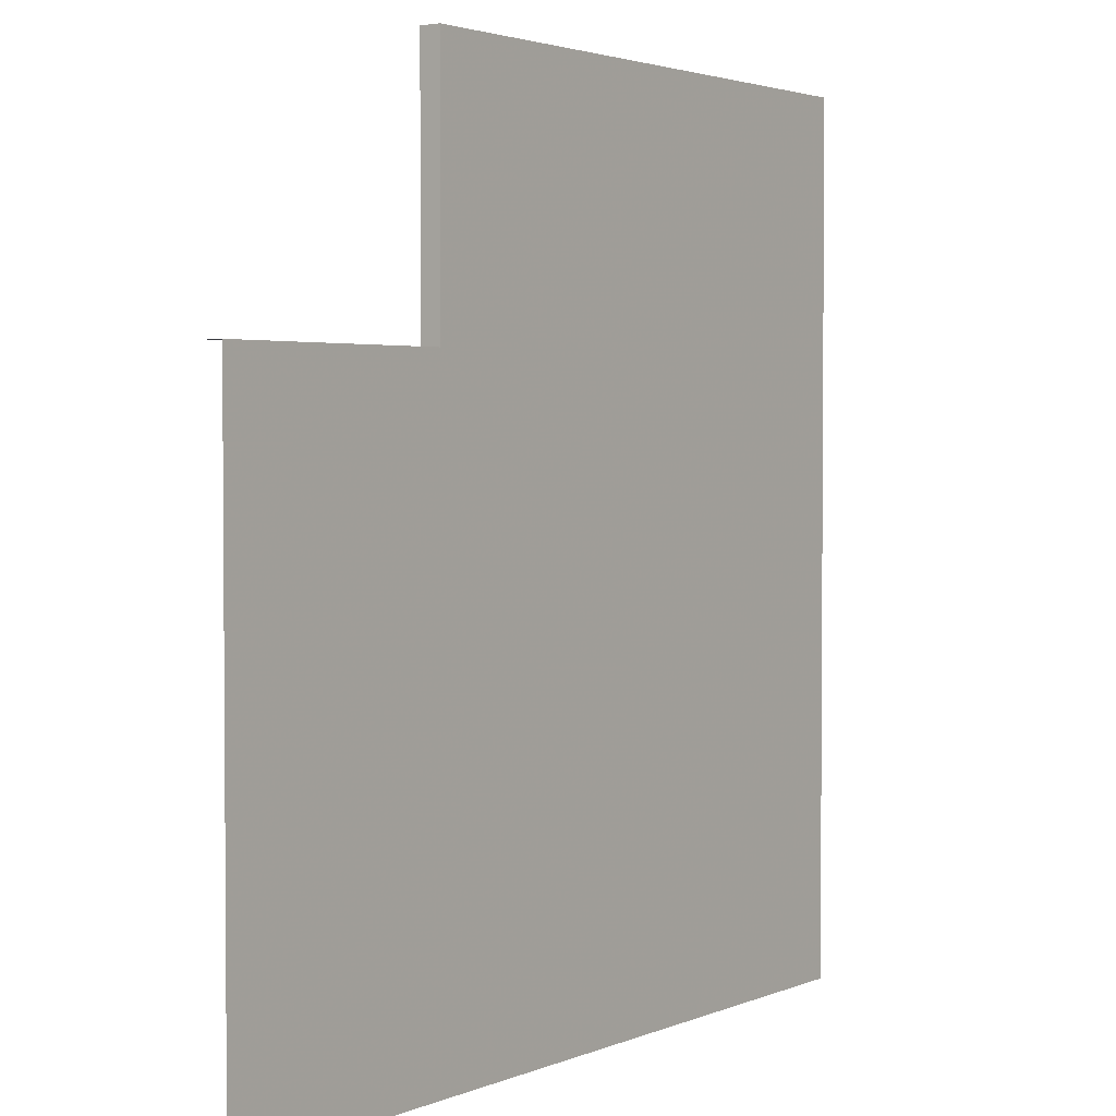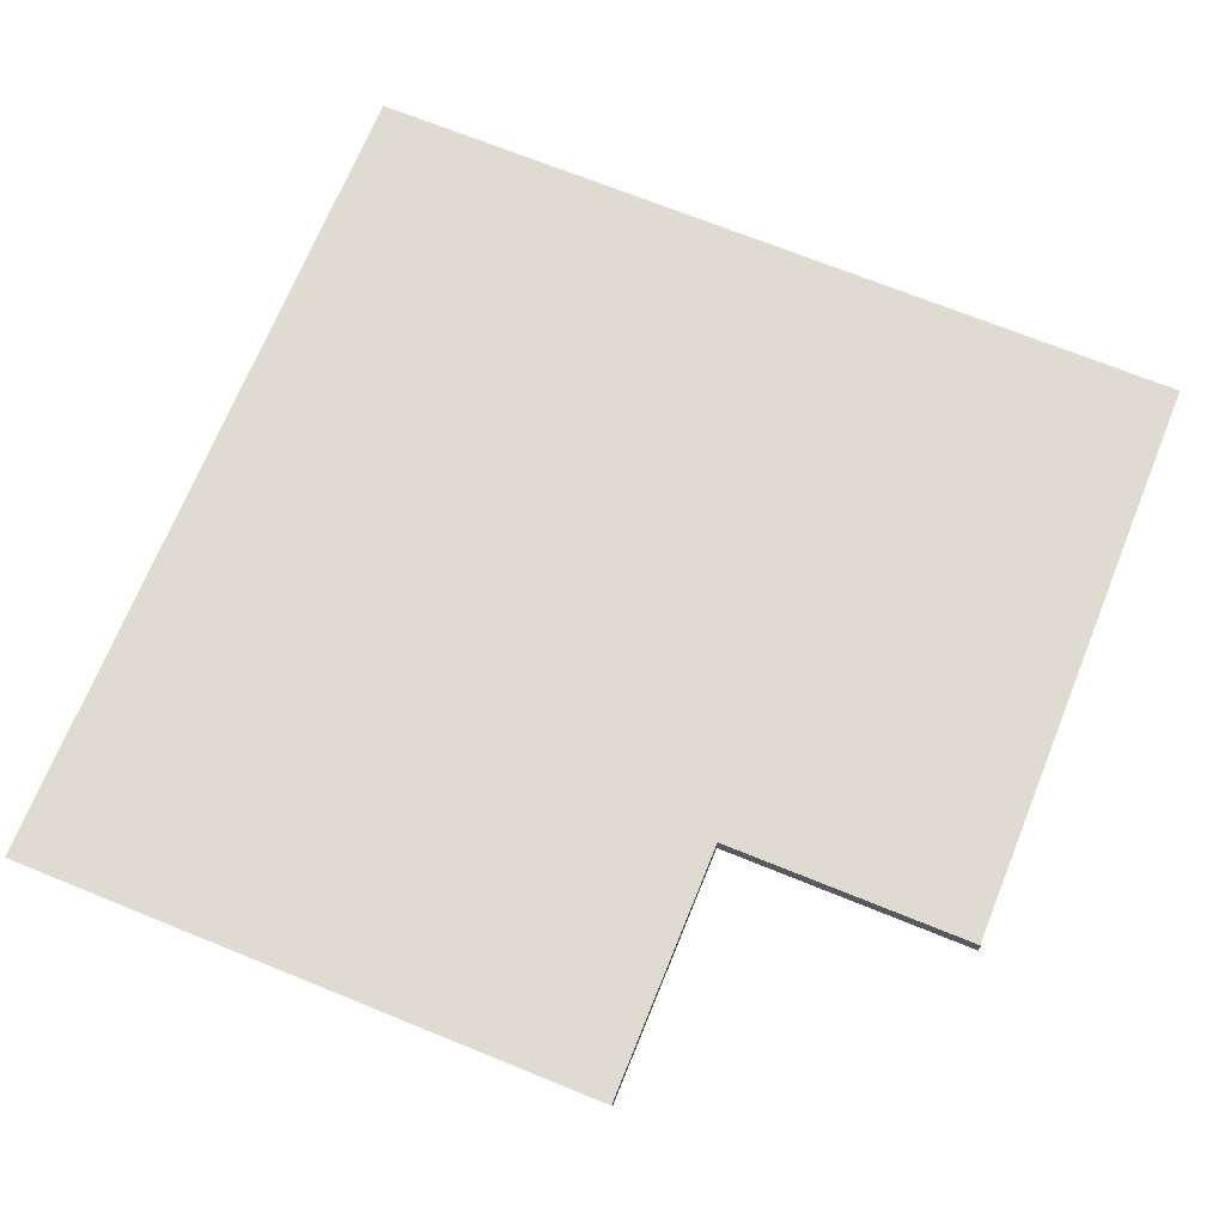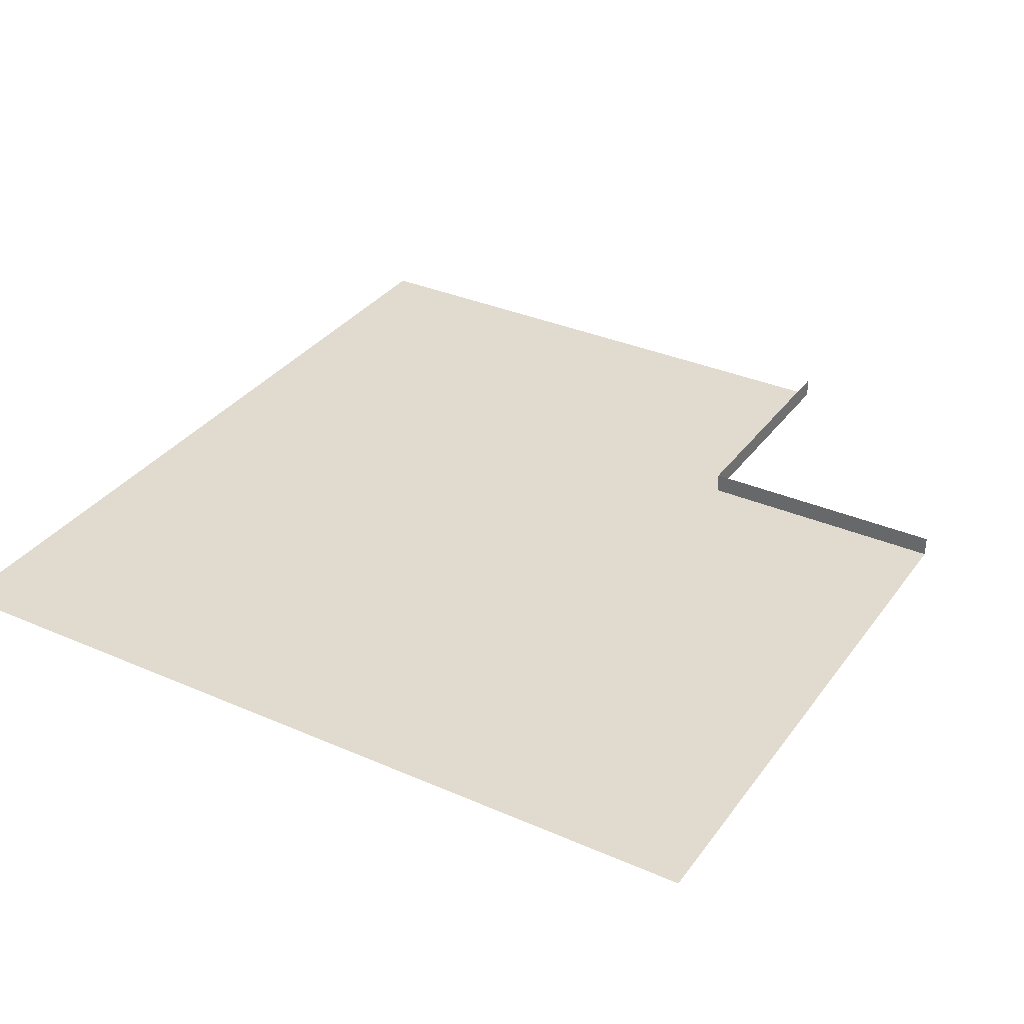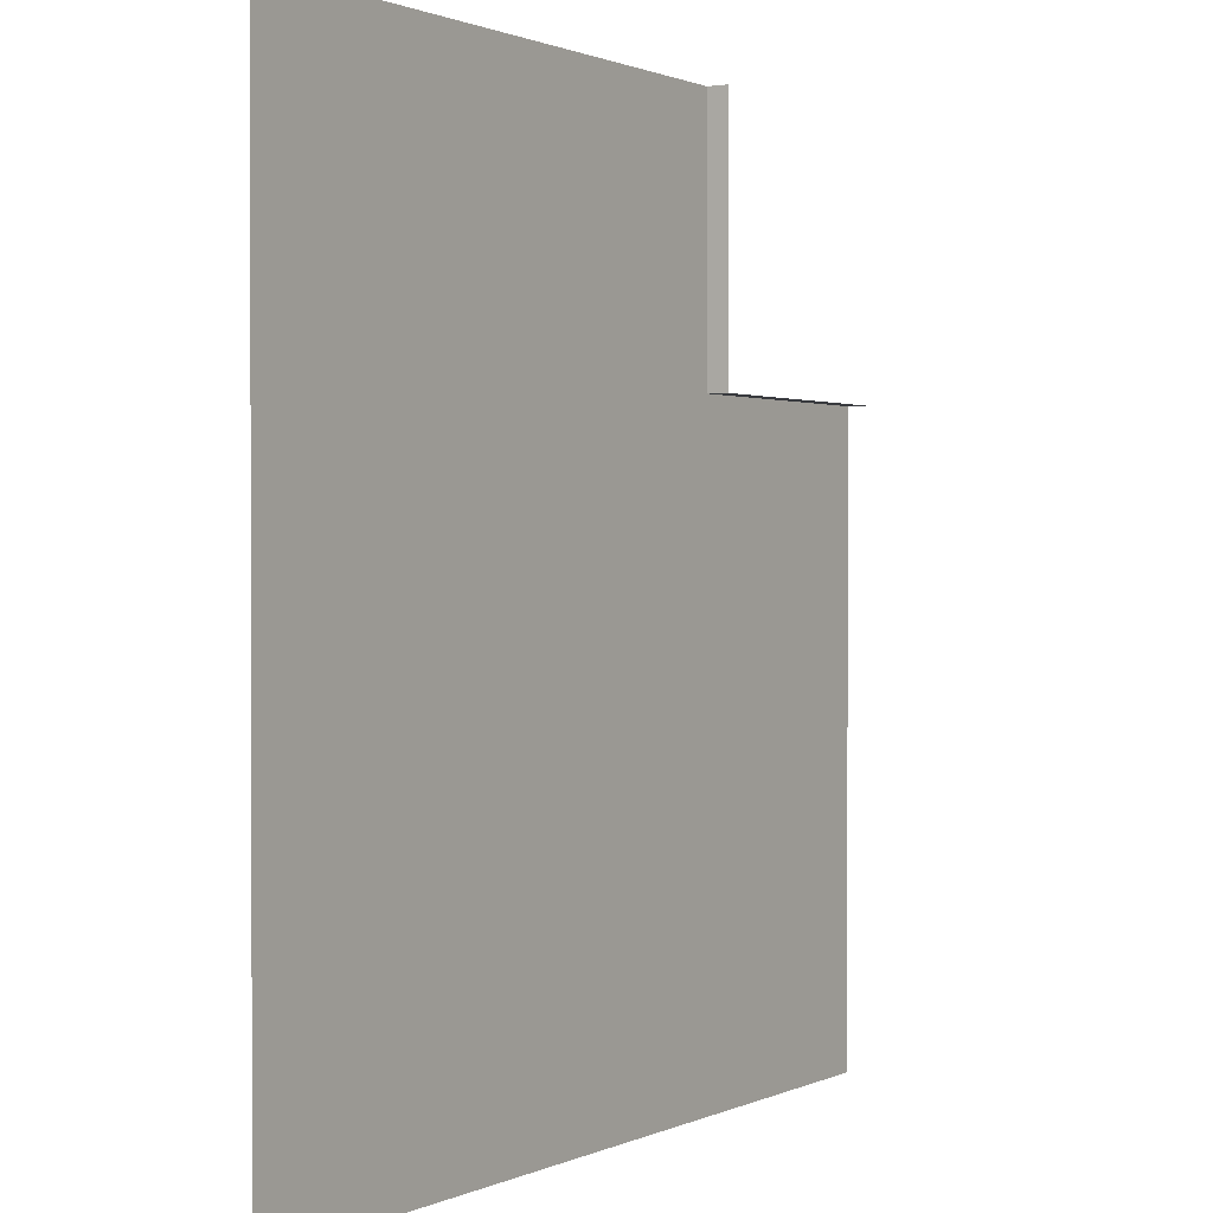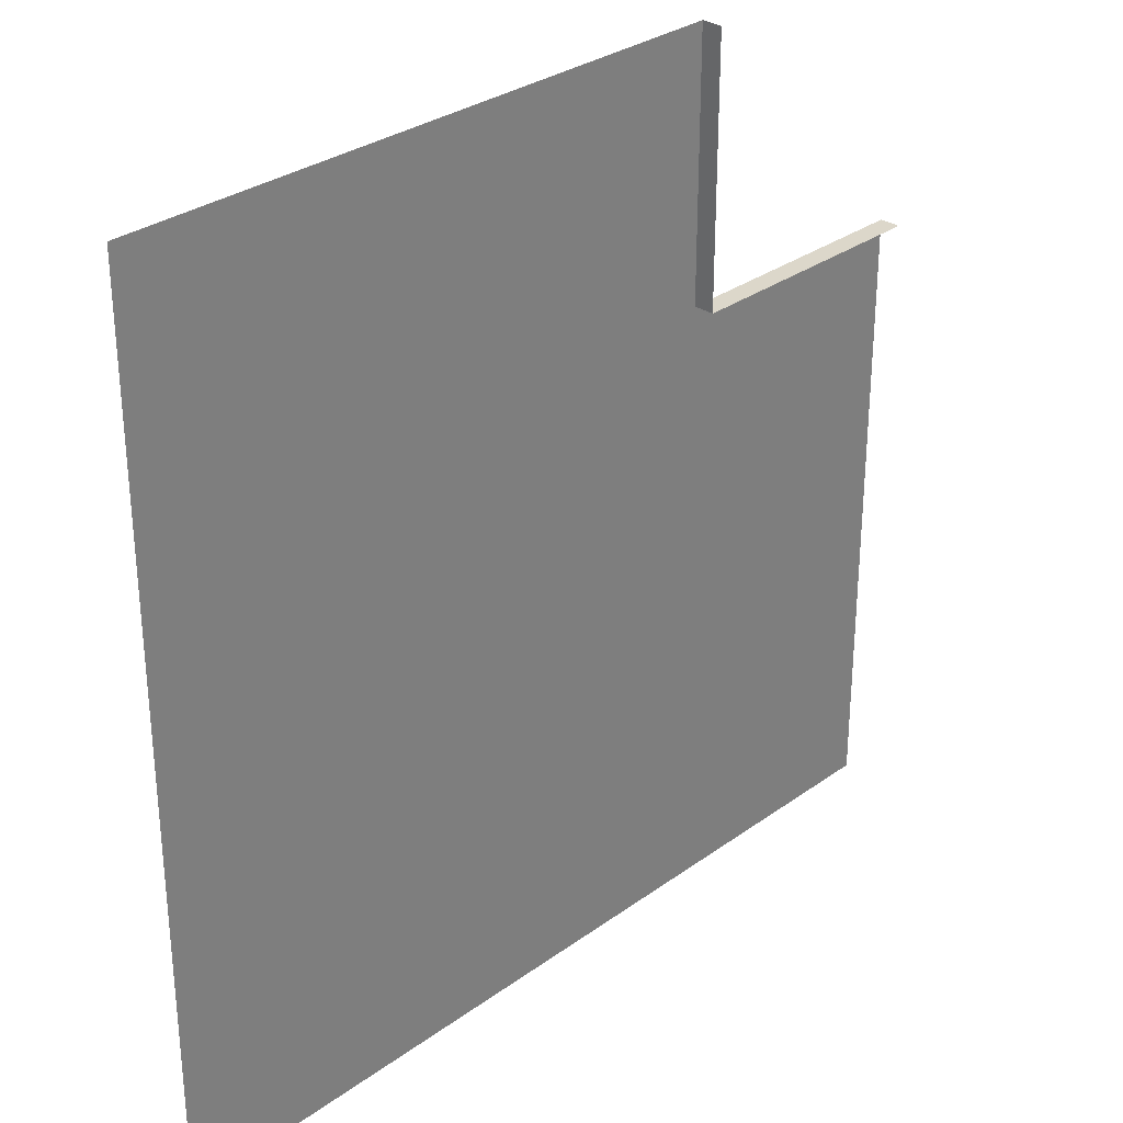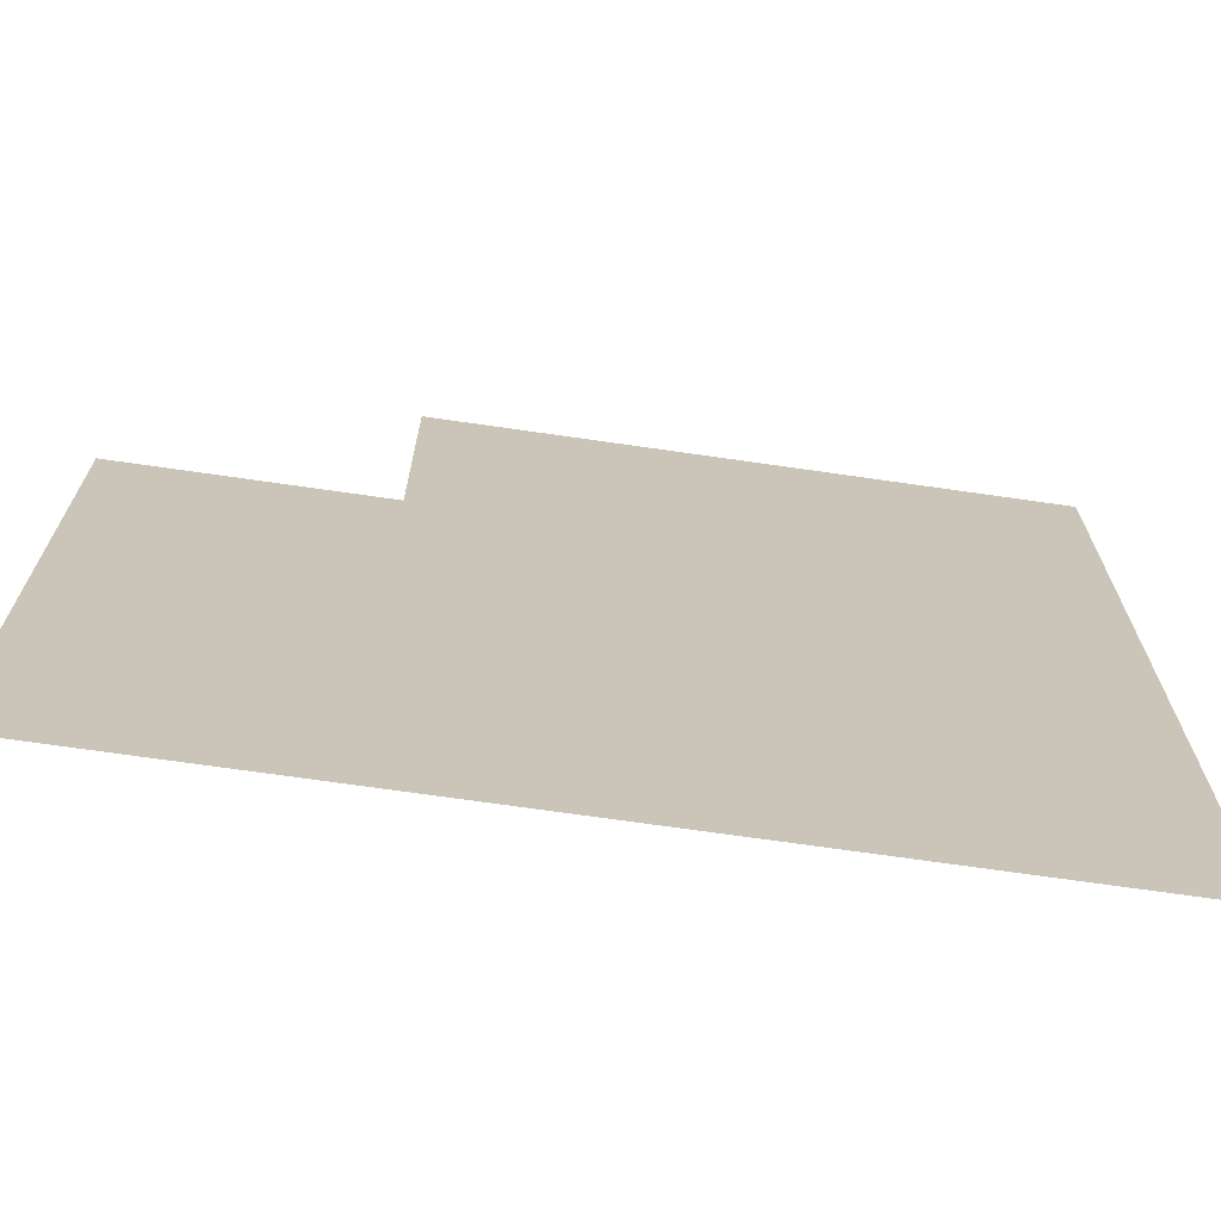
<metadata>
{"format":"obj","ext":"obj","renderer":"f3d","projection":"perspective","resolution":1024,"background":"white","views":[{"elev":2.7,"azim":-54.5,"up":"+Z"},{"elev":70.0,"azim":-67.9,"up":"+Y"},{"elev":33.7,"azim":-149.3,"up":"+Y"},{"elev":1.0,"azim":121.9,"up":"+Z"},{"elev":30.7,"azim":134.0,"up":"+Z"},{"elev":-70.5,"azim":-8.2,"up":"+Z"}]}
</metadata>
<code>
v 0.125 -0.02344 0.5
v 0.07812 -0.02344 0.5
v 0.07812 -0.02344 0.2031
v 0.125 -0.02344 0.3281
v 0.2109 -0.02344 0.5
v 0.375 -0.02344 0.375
v 0.25 -0.02344 0.5
v 0.3984 -0.02344 0.3984
v 0.5 -0.02344 0.5
v 0.5 -0.02344 0.25
v 0.5 -0.02344 0.2188
v 0.125 -0.02344 0.1484
v 0.3516 -0.02344 0
v 0.5 -0.02344 -0.2188
v 0.375 -0.02344 -0.375
v 0.5 -0.02344 -0.25
v 0.3984 -0.02344 -0.3984
v 0.5 -0.02344 -0.5
v 0.25 -0.02344 -0.5
v 0.2109 -0.02344 -0.5
v 0.125 -0.02344 -0.125
v -0.007812 -0.02344 -0.3516
v -0.2188 -0.02344 -0.5
v -0.1562 -0.02344 -0.125
v -0.375 -0.02344 -0.375
v -0.25 -0.02344 -0.5
v -0.3984 -0.02344 -0.3984
v -0.5 -0.02344 -0.5
v -0.5 -0.02344 -0.25
v -0.5 -0.02344 -0.2109
v -0.3281 -0.02344 -0.125
v -0.5 -0.02344 -0.125
v -0.5 -0.02344 -0.07812
v 0.07812 -0.02344 -0.07812
v -0.02344 -0.02344 0.02344
v -0.5 -0.02344 0.02344
v -0.5 -0.02344 0.07812
v -0.07812 -0.02344 0.07812
v -0.2031 -0.02344 0.2031
v -0.5 -0.02344 0.2031
v -0.2031 0 0.2031
v -0.5 0 0.2031
v -0.02344 -0.02344 0.5
v -0.02344 -0.02344 0.2031
v -0.07812 -0.02344 0.5
v -0.07812 -0.02344 0.2031
v -0.2031 -0.02344 0.5
v -0.2031 0 0.5
f 1 2 3
f 1 3 4
f 32 31 33
f 33 31 24
f 33 24 34
f 36 35 37
f 37 35 38
f 3 34 12
f 3 12 4
f 43 45 46
f 43 46 44
f 44 46 38
f 44 38 35
f 12 34 21
f 24 21 34
f 1 4 5
f 11 13 14
f 20 22 23
f 30 31 32
f 12 21 13
f 24 22 21
f 5 4 6
f 11 6 12
f 11 12 13
f 14 13 15
f 20 15 21
f 20 21 22
f 23 22 24
f 23 24 25
f 30 25 31
f 33 34 35
f 33 35 36
f 2 43 44
f 2 44 3
f 3 44 35
f 3 35 34
f 4 12 6
f 13 21 15
f 31 25 24
f 5 6 7
f 7 6 8
f 10 8 11
f 11 8 6
f 14 15 16
f 16 15 17
f 19 17 20
f 20 17 15
f 23 25 26
f 26 25 27
f 29 27 30
f 30 27 25
f 7 8 9
f 9 8 10
f 16 17 18
f 18 17 19
f 26 27 28
f 28 27 29
f 37 38 39
f 37 39 40
f 40 39 41
f 40 41 42
f 45 47 39
f 45 39 46
f 46 39 38
f 39 47 48
f 39 48 41

</code>
